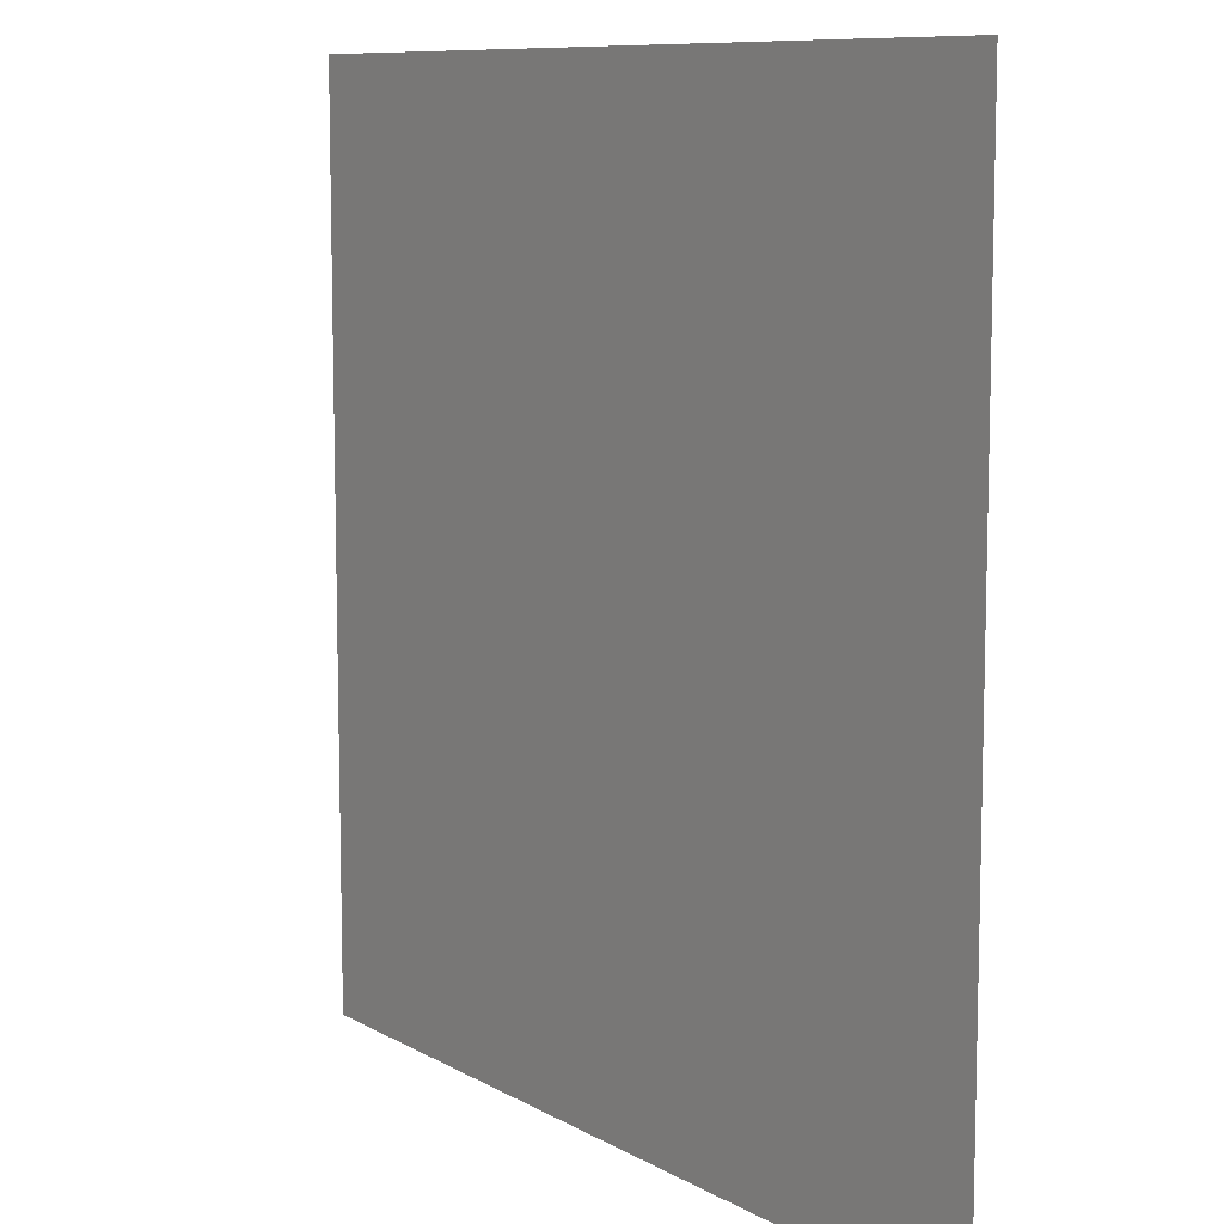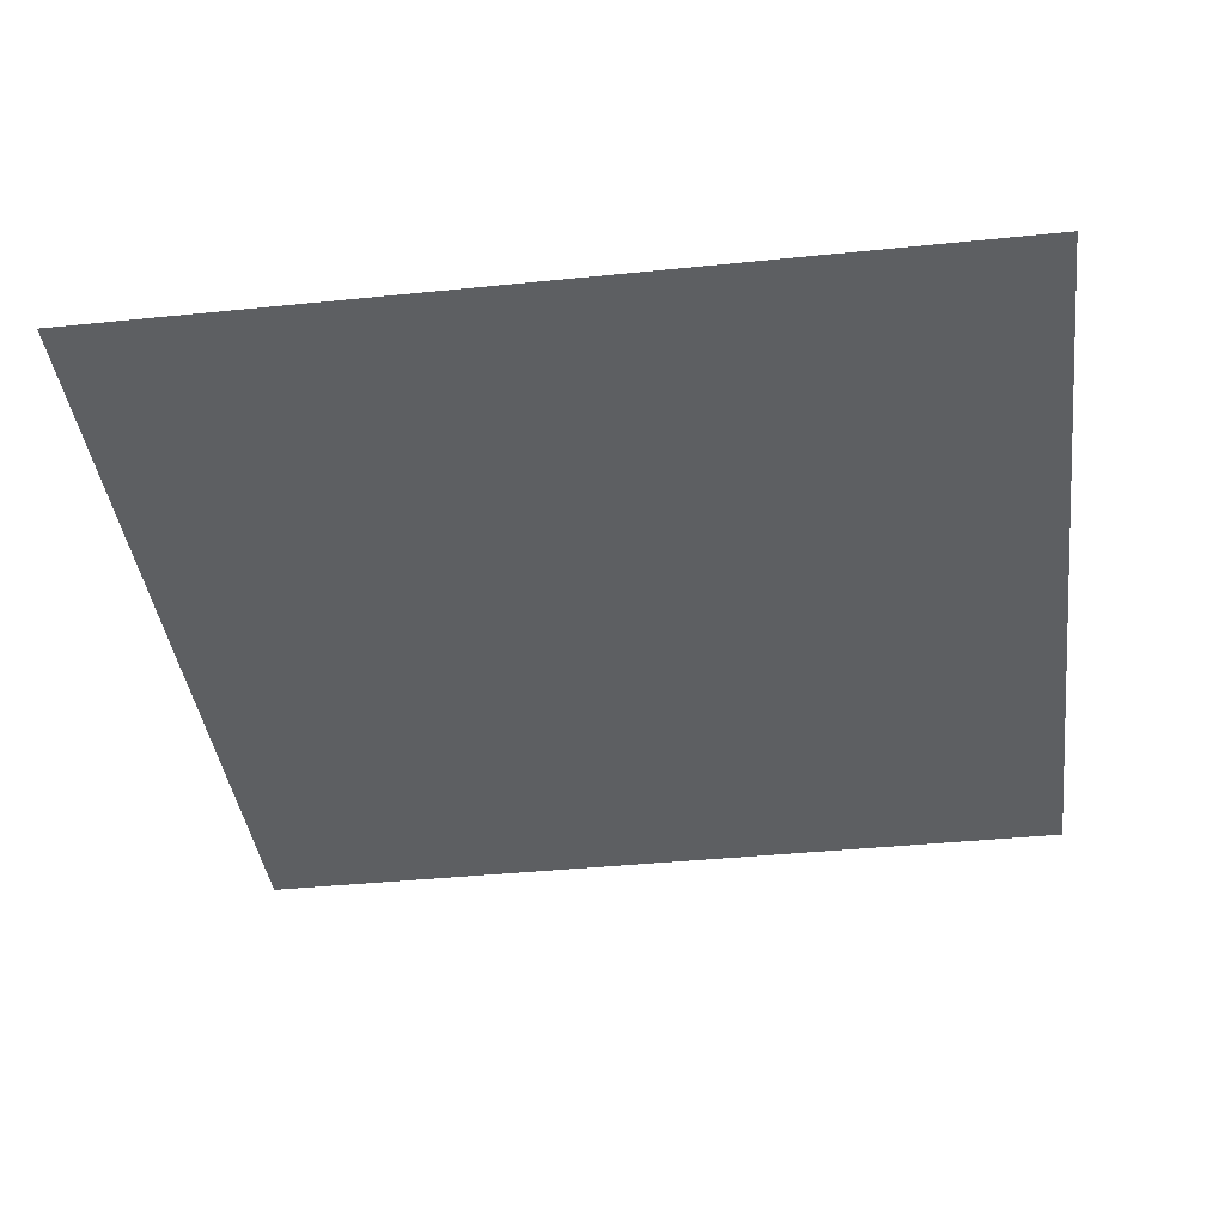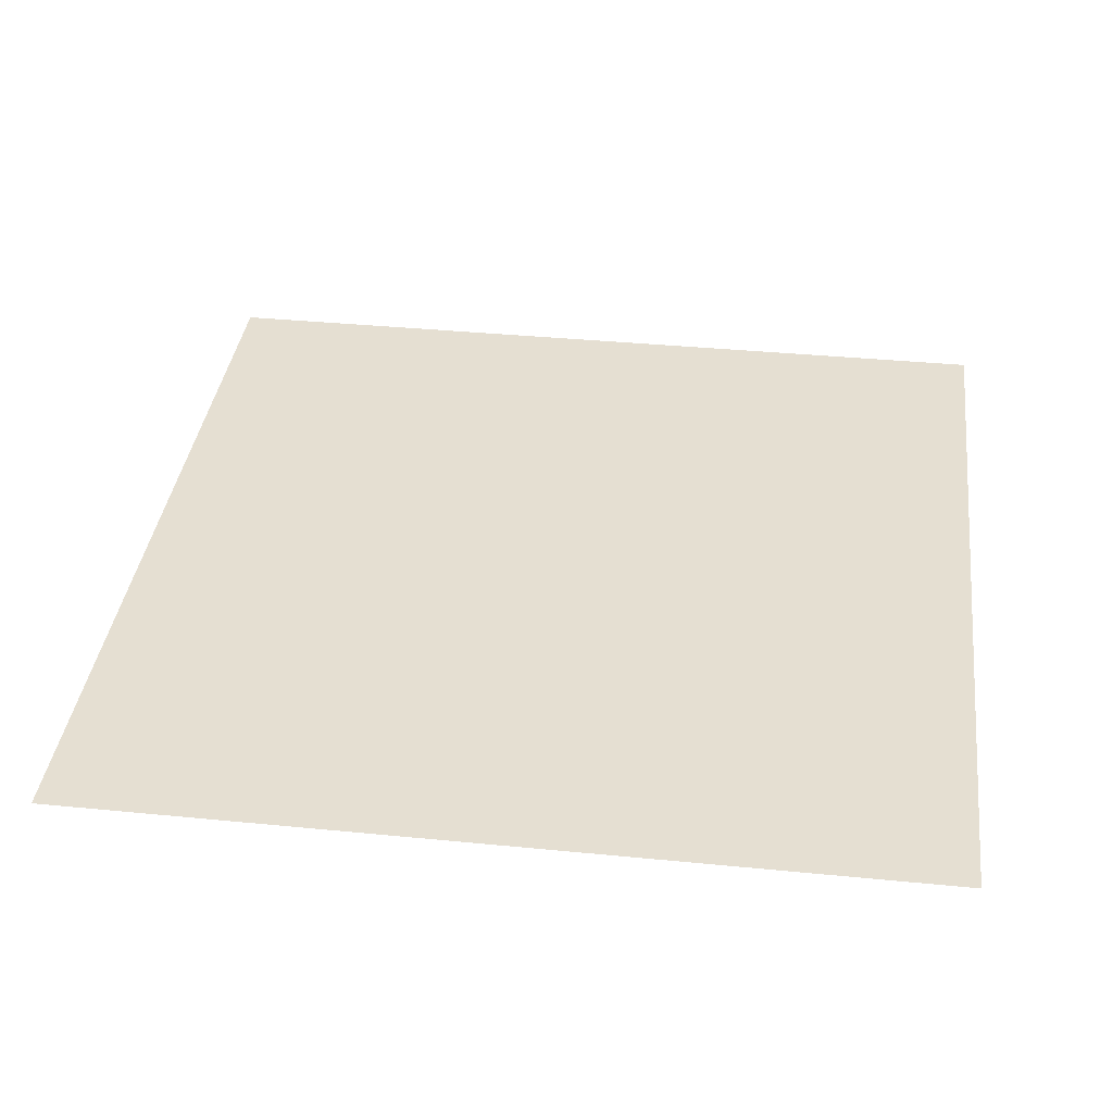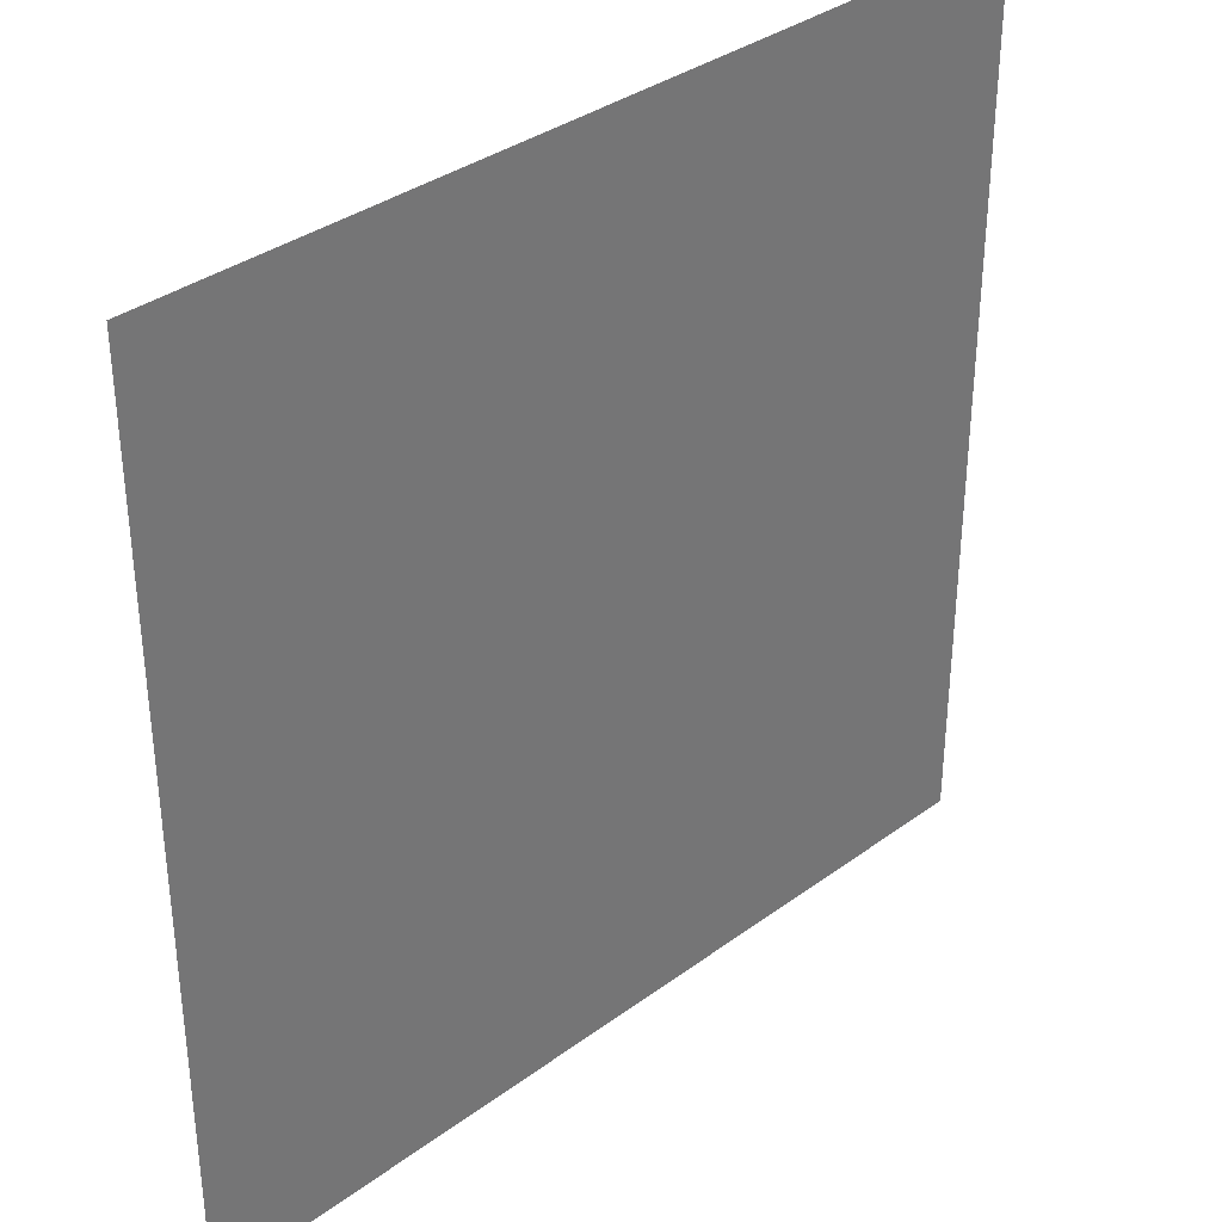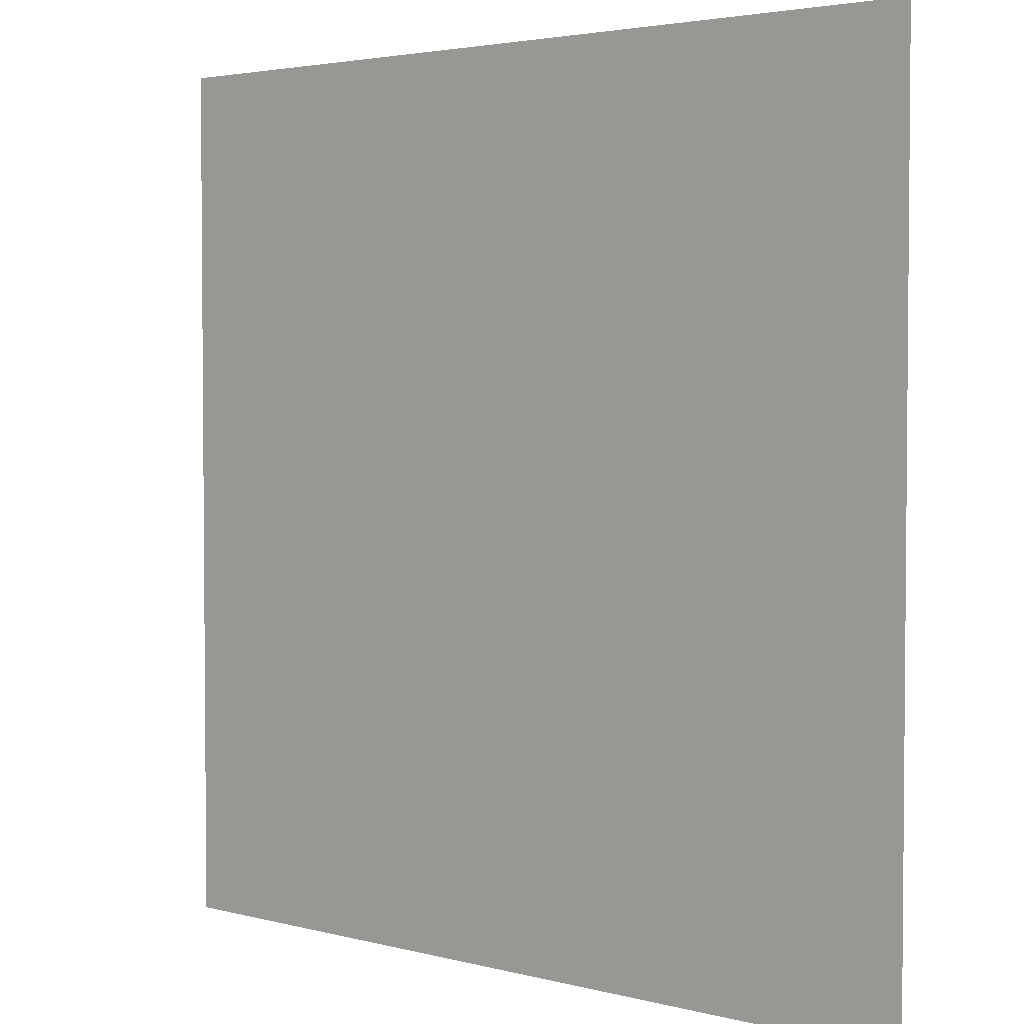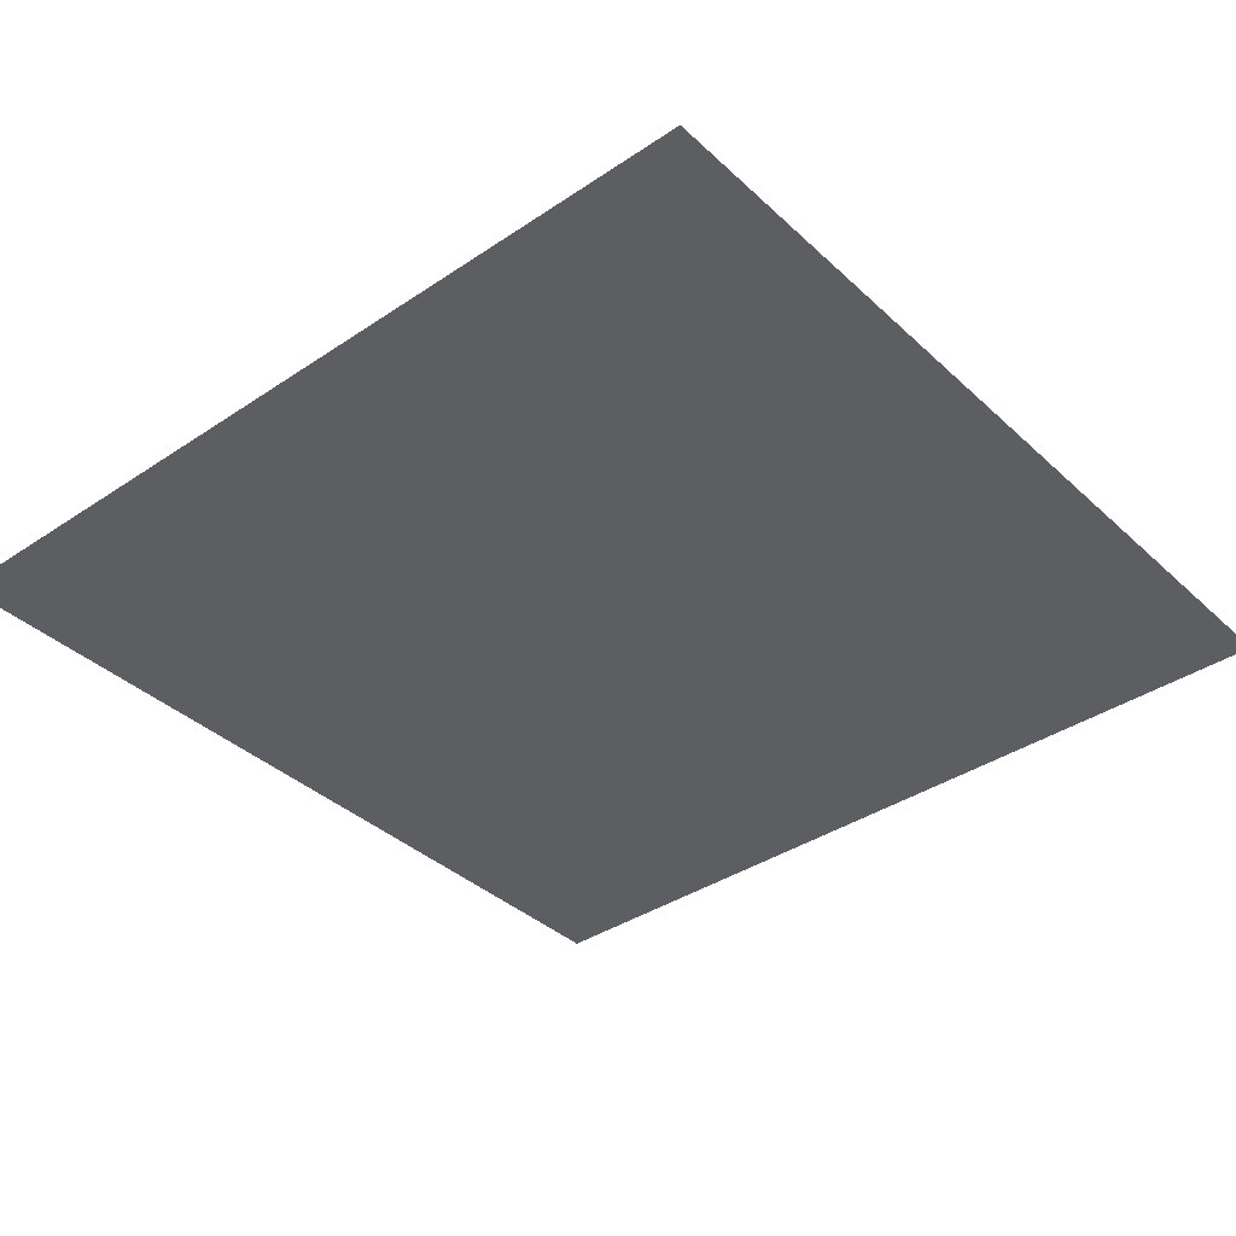
<metadata>
{"format":"obj","ext":"obj","renderer":"f3d","projection":"perspective","resolution":1024,"background":"white","views":[{"elev":9.4,"azim":-124.7,"up":"+Z"},{"elev":-39.5,"azim":-172.8,"up":"+Y"},{"elev":37.3,"azim":-172.8,"up":"+Y"},{"elev":35.3,"azim":135.8,"up":"+Z"},{"elev":3.2,"azim":42.0,"up":"+Z"},{"elev":-37.6,"azim":130.6,"up":"+Y"}]}
</metadata>
<code>
o Cube
v 1 0 -1
v 1 0 1
v -1 0 1
v -1 0 -1
f 1 2 3 4

</code>
